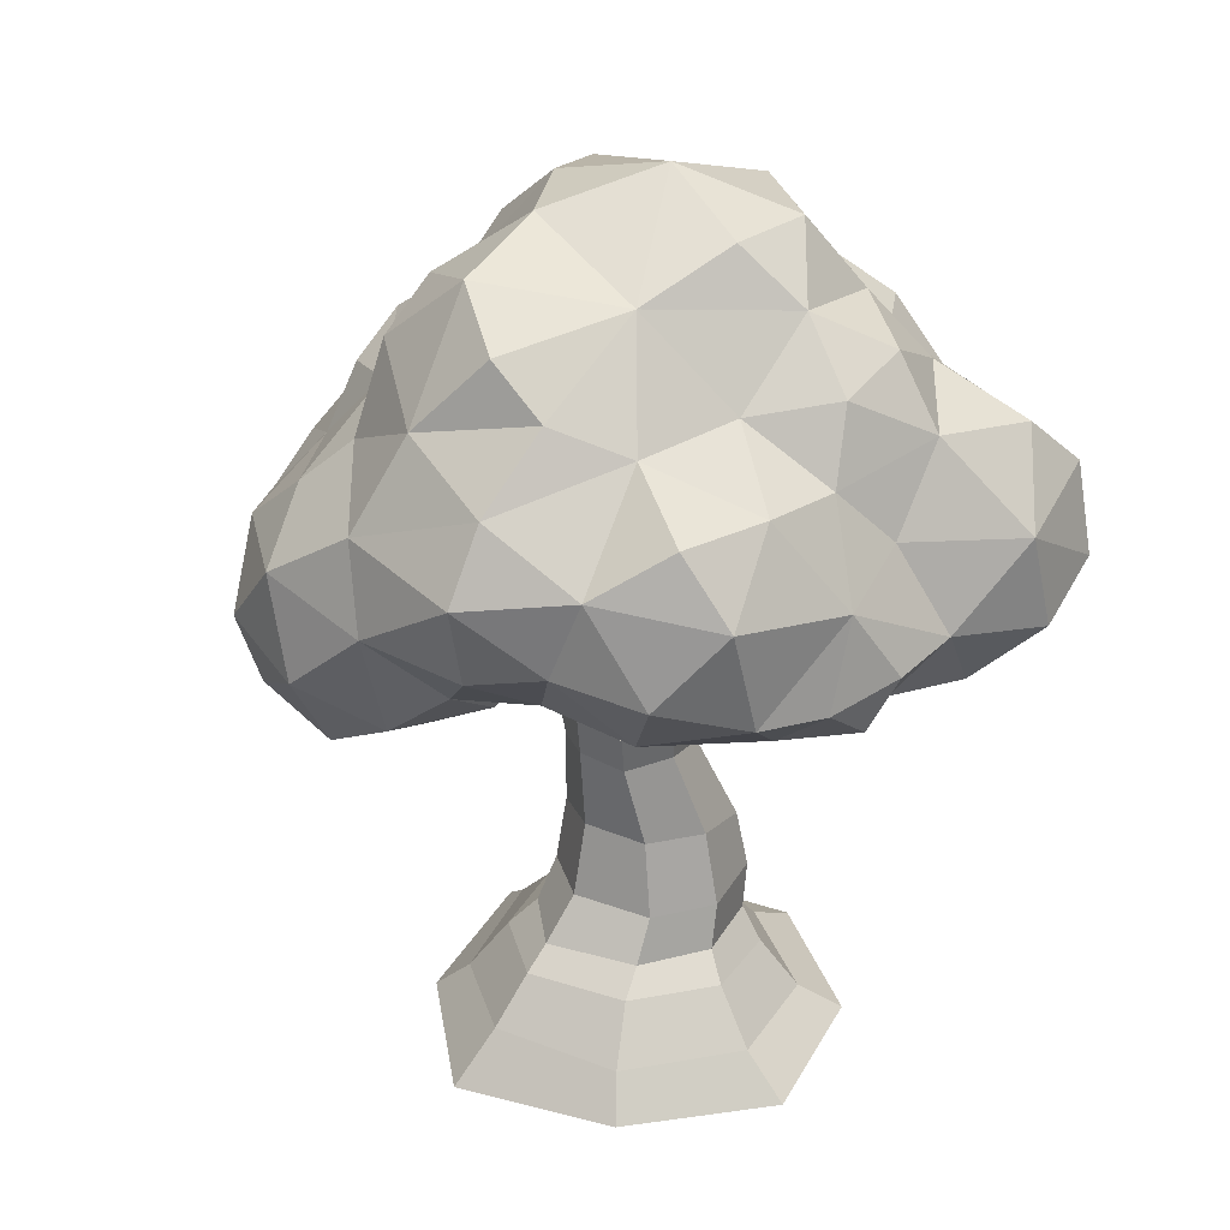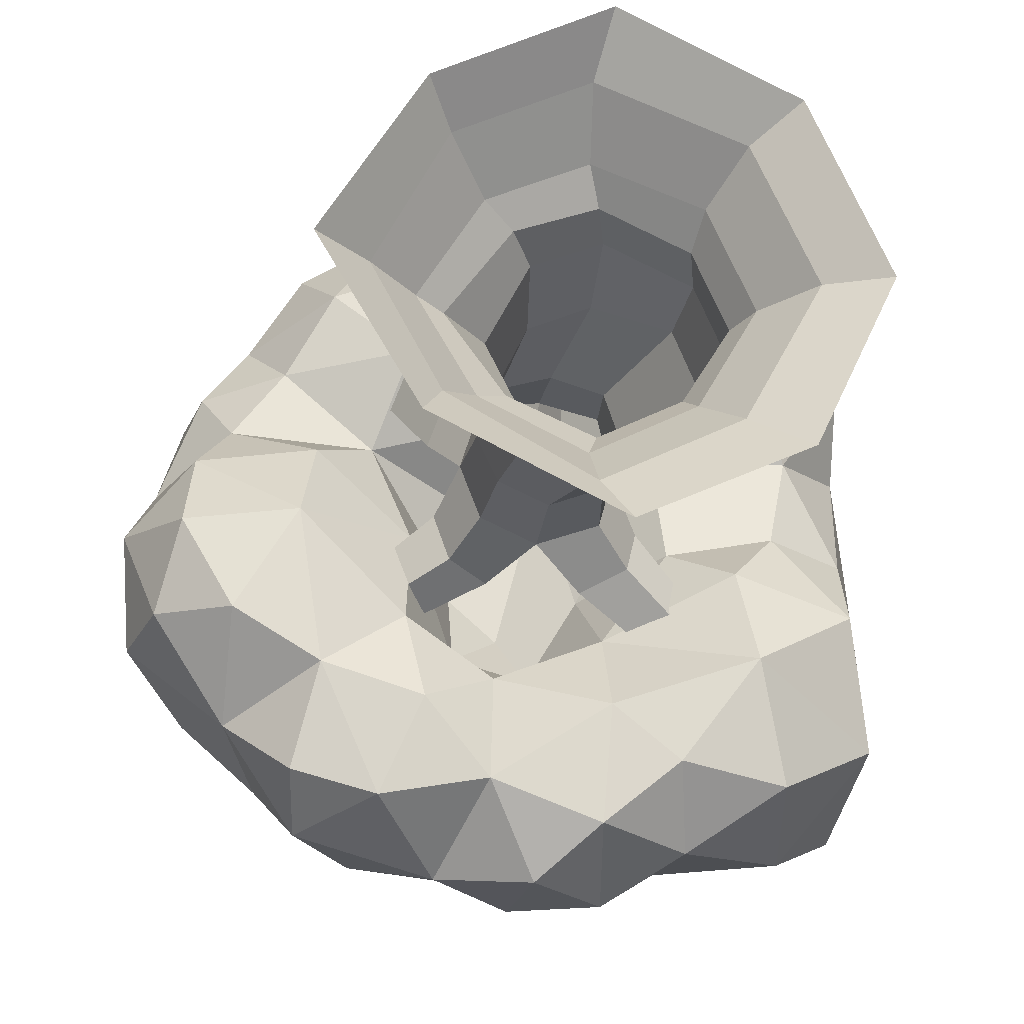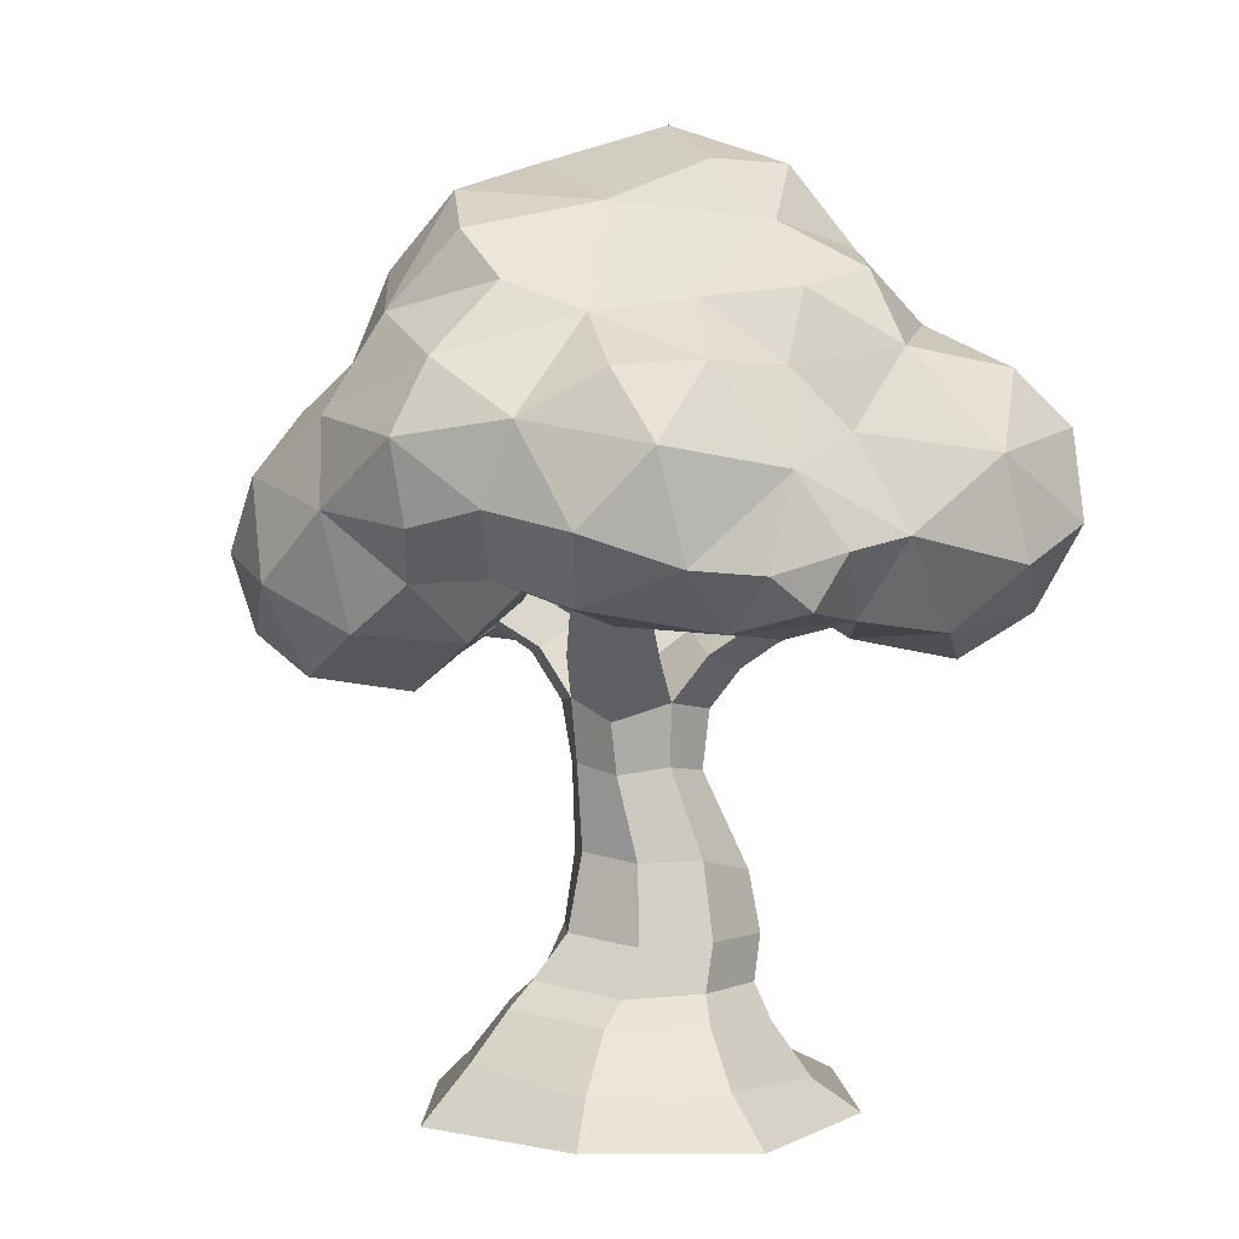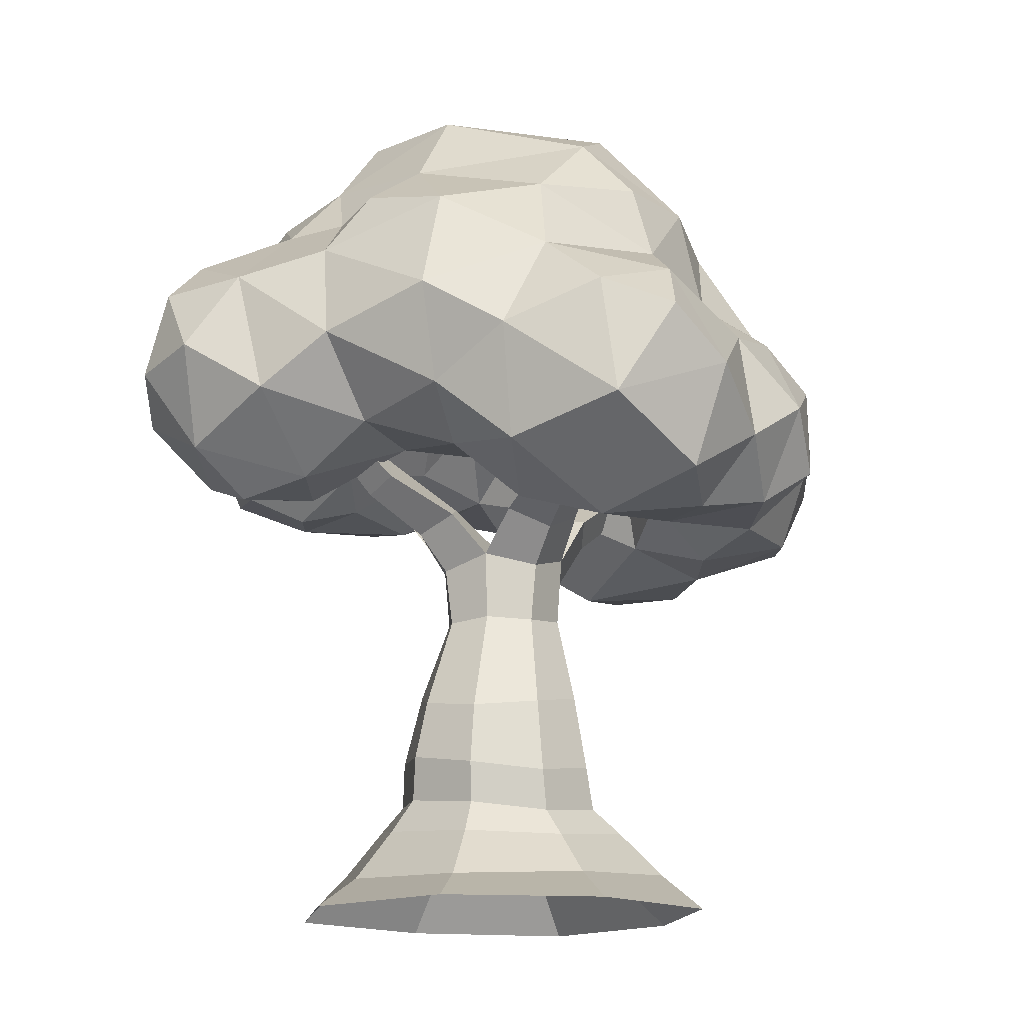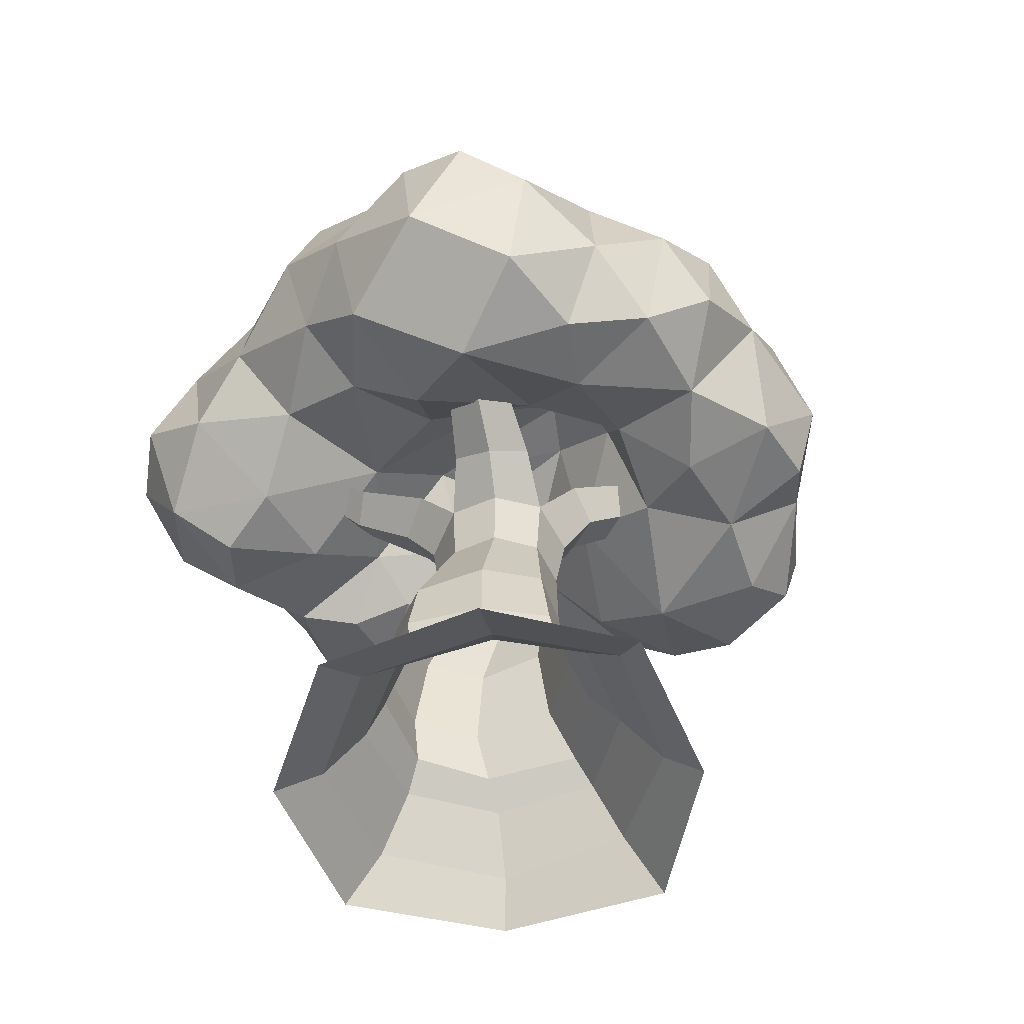
<metadata>
{"format":"obj","ext":"obj","renderer":"f3d","projection":"perspective","resolution":1024,"background":"white","views":[{"elev":30.0,"azim":-39.1,"up":"+Y"},{"elev":-25.4,"azim":-7.5,"up":"+Z"},{"elev":5.0,"azim":-28.0,"up":"+Y"},{"elev":-16.0,"azim":107.2,"up":"+Y"},{"elev":-53.9,"azim":139.1,"up":"+Y"}]}
</metadata>
<code>
o LowPoly_Tree_02_Cube.000
v -1.234 1.239 0.07782
v -1.324 1.534 0.1155
v -1.393 1.353 -0.08175
v -1.064 1.748 0.5969
v -1.265 1.705 0.3822
v -1.113 1.547 0.5378
v -0.9915 1.075 -0.1086
v -1.26 1.123 -0.1286
v -0.8855 1.863 0.708
v -0.8349 1.983 0.5052
v -1.161 1.885 0.365
v -0.986 1.503 0.7305
v -1.142 1.307 -0.5634
v -0.932 1.103 -0.4725
v -1.137 1.097 -0.3519
v -0.8403 2.18 -0.2459
v -0.6526 2.095 -0.3794
v -0.9107 1.892 -0.3598
v -0.6982 2.244 0.3332
v -0.9808 2.058 0.3616
v -0.8378 1.693 0.8348
v -0.6587 1.876 0.7426
v -0.7241 1.266 0.4255
v -0.8067 1.374 0.2005
v -0.5373 1.396 0.2913
v -0.5875 1.262 0.7029
v -0.9121 1.324 0.5957
v -0.5949 1.567 -0.1066
v -0.5974 1.436 -0.3173
v -0.4768 1.573 -0.2091
v -0.5711 2.019 0.5406
v -0.4863 1.281 0.494
v -0.5608 1.558 0.1497
v -0.736 1.164 -0.3249
v -1.025 1.382 0.3976
v -1.016 2.177 0.2211
v -0.9392 2.278 0.02654
v -1.018 2.092 -0.1824
v -0.9702 1.344 -0.8079
v -0.6439 1.376 -0.888
v -0.7933 1.147 -0.7688
v -0.8463 1.846 -0.5623
v -0.7438 1.71 -0.7271
v -0.9589 1.693 -0.5402
v -0.8286 1.562 -0.8079
v -1.057 1.539 -0.6395
v -0.9902 1.174 -0.7086
v -1.151 1.363 0.219
v -0.9499 1.21 0.1114
v -0.7142 1.291 -0.07096
v -0.6761 1.504 0.05008
v -0.6824 2.353 -0.05224
v -0.3993 2.446 0.09378
v -0.1085 1.097 -0.6748
v -0.2652 1.107 -0.5411
v -0.2831 1.146 -0.8138
v -0.4258 1.26 -0.9239
v -0.2526 1.402 -0.9292
v 0.02583 1.667 0.9015
v -0.302 1.715 0.7779
v -0.2146 1.484 0.8843
v -0.07272 1.278 -0.8345
v 0.1684 1.409 -0.8095
v 0.1389 1.136 -0.7134
v -0.0973 1.573 -0.7907
v -0.3936 1.455 0.9087
v -0.2736 1.284 0.7518
v -0.3732 1.555 0.1987
v -0.2925 1.467 -0.1395
v -0.1234 1.344 0.204
v -0.3326 1.351 0.4551
v -0.5044 1.636 0.8558
v -0.4424 2.161 -0.4958
v -0.4902 2.358 -0.2212
v -0.268 2.303 -0.3529
v -0.4938 1.719 -0.7538
v -0.3209 1.621 -0.829
v -0.4576 1.511 -0.9153
v -0.6106 1.571 -0.8274
v -0.6932 1.938 -0.5985
v -0.4697 1.968 -0.6021
v -0.5403 1.142 -0.7197
v -0.2822 1.743 -0.6506
v -0.5219 1.24 -0.4402
v -0.2661 1.239 -0.3335
v -0.414 1.479 -0.3491
v -0.05388 2.142 0.3962
v -0.2067 2.344 0.3385
v -0.3409 2.2 0.502
v -0.1522 2.088 0.6087
v 0.169 1.859 0.7342
v -0.1291 1.91 0.7264
v 0.21 1.329 0.2028
v 0.154 1.258 -0.0383
v 0.1209 2.096 0.08292
v 0.09609 1.972 0.3271
v 0.2607 1.972 0.1786
v 0.3667 1.734 0.5263
v 0.3203 1.72 0.7625
v 0.4166 1.532 0.6605
v 0.3802 1.537 0.2544
v 0.3716 1.402 0.4478
v 0.3535 1.907 -0.06189
v 0.1554 1.998 -0.2908
v 0.1083 1.166 0.6044
v 0.1231 1.211 0.4107
v 0.2736 1.279 0.6836
v 0.4354 1.631 -0.04145
v 0.3461 1.374 -0.0489
v 0.1846 1.686 -0.6634
v 0.3219 1.535 -0.7089
v 0.3251 1.203 -0.257
v 0.4147 1.498 -0.2623
v 0.3766 1.287 -0.5631
v 0.3085 1.755 -0.3491
v 0.3778 1.606 -0.52
v -0.0069 1.816 -0.5701
v 0.03515 1.127 -0.192
v 0.06977 1.048 -0.4358
v 0.3339 1.797 0.2827
v 0.0747 1.961 0.4951
v 0.3038 1.497 0.8337
v 0.09489 1.409 0.9059
v -0.02986 1.247 0.7701
v -0.07269 2.335 0.06462
v -0.2238 2.015 -0.6003
v -0.03892 2.189 -0.3624
v -0.099 1.281 -0.08306
v -0.005636 2.014 -0.5164
v -0.1216 1.215 0.4872
v -0.4421 1.865 0.7199
v -0.3626 2.044 0.6622
v -0.4414 2.347 0.3731
v -0.5765 1.403 0.8714
v -0.4631 1.319 0.8713
v -0.7648 1.421 0.8347
v -0.6953 1.099 -0.545
v -0.3949 1.237 0.6328
v -1.213 1.75 -0.2728
v -1.124 1.869 -0.1665
v -1.312 1.213 -0.3337
v -1.371 1.411 -0.3476
v -1.233 1.592 -0.4625
v -1.376 1.602 -0.178
v -1.224 1.5 0.3731
v -1.147 1.988 0.08606
v -1.285 1.75 0.03446
v -0.6067 0.8888 0.006579
v -0.5574 0.8691 0.1226
v -0.5839 1.003 0.1432
v -0.6254 1.053 0.01134
v -0.1215 0.4254 -0.000644
v -0.1828 0.4555 0.1824
v -0.2092 0.3375 0.1974
v -0.1367 0.3158 0.001798
v -0.4068 0.3473 0.2993
v -0.4347 0.2851 0.371
v -0.1933 0.2494 0.2546
v -0.7512 0.1377 0.3308
v -0.8093 0.0296 0.399
v -0.4183 0.0296 0.6029
v -0.4469 0.1543 0.4927
v -0.02151 0.0296 0.4021
v -0.1239 0.1136 0.3334
v -0.4345 0.8869 0.1702
v -0.3156 0.8663 0.1218
v -0.3055 1.021 0.1384
v -0.44 1.047 0.1866
v -0.2748 0.8709 0.001384
v -0.2666 1.056 0.00386
v -0.5945 0.3364 0.2217
v -0.6634 0.2784 0.2597
v -0.8131 0.0296 -0.3762
v -0.7643 0.1252 -0.284
v -0.4494 0.1316 -0.4594
v -0.3978 0.0296 -0.5854
v -0.443 0.8782 -0.1604
v -0.5591 0.8692 -0.112
v -0.5803 1.03 -0.1284
v -0.4453 1.063 -0.1728
v -0.5364 0.645 -0.1419
v -0.4022 0.6407 -0.2213
v -0.8048 0.3002 0.02943
v -0.7394 0.3628 0.02569
v -0.6109 0.3344 -0.1765
v -0.6794 0.2635 -0.2181
v -0.3976 0.4384 -0.2566
v -0.2293 0.4108 -0.1777
v -0.2446 0.2997 -0.183
v -0.4229 0.3215 -0.2683
v -0.2436 0.6089 -0.1584
v -0.3201 0.8629 -0.1177
v -0.1492 0.5896 -0.001601
v -0.9117 0.1734 0.02816
v -1.036 0.0296 0.01039
v -0.09546 0.232 0.004878
v -0.4502 0.2529 -0.3393
v -0.2259 0.2283 -0.23
v 0.1525 0.0296 -0.009617
v 0.01392 0.1018 0.002353
v -0.1524 0.1151 -0.3113
v -0.02924 0.0296 -0.4047
v -0.5416 0.4569 0.2095
v -0.639 0.4693 0.01759
v -0.3764 0.6606 0.233
v -0.202 0.6118 0.1561
v -0.5934 0.6675 0.009095
v -0.5213 0.6546 0.1641
v -0.3784 0.468 0.2852
v -0.5564 0.4581 -0.1613
v -0.3047 1.021 -0.1364
v -0.3309 1.159 -0.2487
v -0.2256 1.109 -0.2025
v -0.4486 1.114 0.02876
v -0.3708 1.165 0.2452
v -0.3546 1.22 0.1271
v -0.5407 1.207 0.1479
v -0.5179 1.161 0.271
v -0.638 1.151 -0.1823
v -0.546 1.206 -0.2156
v -0.6731 1.173 -0.06516
v -0.7851 1.257 -0.1384
v -0.7498 1.236 -0.2323
v -0.5589 1.235 -0.06121
v -0.2415 1.287 0.3646
v -0.2087 1.34 0.2773
v -0.21 1.166 0.08732
v -0.253 1.124 0.2
v -0.6493 1.114 0.2292
v -0.653 1.362 0.4431
v -0.7514 1.328 0.4117
v -0.6914 1.167 0.1175
v -0.3244 1.229 -0.09926
v -0.09333 1.329 -0.2744
v -0.1091 1.265 -0.3731
v -0.1953 1.165 -0.08852
v -0.01218 1.265 -0.2601
v -0.04473 1.219 -0.3333
v 0.1034 1.393 -0.4457
v 0.119 1.423 -0.3879
v 0.059 1.462 -0.3986
v 0.05208 1.422 -0.4701
v -0.7072 1.331 -0.1403
v -0.6895 1.299 -0.265
v -0.8102 1.44 -0.2968
v -0.8229 1.463 -0.2032
v -0.8863 1.412 -0.2008
v -0.8634 1.396 -0.2762
v -0.7304 1.583 0.5026
v -0.8068 1.57 0.4818
v -0.7825 1.365 0.3273
v -0.6688 1.393 0.3502
v -0.7378 1.59 0.4307
v -0.8224 1.582 0.414
v -0.1075 1.266 0.2397
v -0.0823 1.46 0.385
v -0.007254 1.411 0.3629
v -0.1599 1.23 0.3233
v -0.1044 1.428 0.4507
v -0.03985 1.389 0.4265
f 1 2 3
f 4 5 6
f 7 1 8
f 4 9 10
f 11 4 10
f 12 4 6
f 13 14 15
f 16 17 18
f 19 20 10
f 9 21 22
f 23 24 25
f 26 27 23
f 28 29 30
f 31 10 22
f 26 23 32
f 24 33 25
f 34 7 14
f 23 35 24
f 36 19 37
f 36 20 19
f 18 38 16
f 38 37 16
f 39 40 41
f 42 43 44
f 45 46 44
f 41 14 47
f 24 48 49
f 50 7 34
f 28 50 29
f 28 51 50
f 52 19 53
f 54 55 56
f 57 58 56
f 59 60 61
f 62 63 64
f 65 63 62
f 66 67 61
f 68 69 70
f 71 32 25
f 72 66 61
f 73 74 75
f 76 77 78
f 79 76 78
f 43 76 79
f 52 74 17
f 18 17 80
f 45 43 79
f 16 52 17
f 52 53 74
f 74 73 17
f 81 76 80
f 82 57 56
f 83 76 81
f 84 55 85
f 77 76 83
f 69 86 85
f 87 88 89
f 87 89 90
f 91 92 59
f 93 70 94
f 95 96 97
f 98 99 100
f 101 98 102
f 95 97 103
f 104 95 103
f 105 106 107
f 102 107 106
f 108 101 109
f 63 110 111
f 112 109 94
f 113 112 114
f 115 113 116
f 115 117 104
f 112 118 119
f 110 115 116
f 114 63 111
f 64 63 114
f 112 119 114
f 114 119 64
f 103 108 115
f 115 108 113
f 97 120 103
f 101 93 109
f 91 99 98
f 96 121 120
f 121 98 120
f 99 59 122
f 59 123 122
f 99 91 59
f 97 96 120
f 124 107 123
f 63 65 110
f 105 107 124
f 125 87 95
f 87 121 96
f 126 75 127
f 58 62 56
f 85 55 119
f 118 85 119
f 128 70 69
f 117 110 65
f 104 129 127
f 58 65 62
f 129 126 127
f 104 127 95
f 65 77 83
f 92 91 121
f 130 70 106
f 119 54 64
f 123 61 124
f 60 59 92
f 67 71 130
f 53 88 125
f 131 60 92
f 132 131 92
f 83 126 117
f 90 89 132
f 53 133 88
f 69 68 30
f 86 30 29
f 86 84 85
f 29 84 86
f 72 134 66
f 135 26 67
f 89 19 31
f 19 133 53
f 72 136 134
f 23 25 32
f 82 137 41
f 84 137 82
f 34 84 29
f 138 26 32
f 135 66 134
f 31 22 131
f 135 134 26
f 42 80 43
f 19 10 31
f 24 51 33
f 9 22 10
f 52 37 19
f 139 140 18
f 139 18 44
f 13 39 47
f 6 35 27
f 15 8 141
f 8 15 7
f 3 142 141
f 142 13 141
f 143 13 142
f 8 3 141
f 144 143 142
f 142 3 144
f 143 46 13
f 145 48 35
f 10 20 11
f 21 4 12
f 21 9 4
f 27 136 12
f 146 37 38
f 147 144 2
f 48 2 1
f 6 5 145
f 11 146 147
f 147 5 11
f 5 147 2
f 145 2 48
f 8 1 3
f 37 146 36
f 12 6 27
f 11 5 4
f 36 146 20
f 146 38 140
f 16 37 52
f 14 7 15
f 45 44 43
f 40 39 45
f 46 143 44
f 47 14 13
f 48 1 49
f 140 38 18
f 39 46 45
f 41 47 39
f 44 18 42
f 137 14 41
f 35 48 24
f 23 27 35
f 50 49 7
f 49 50 24
f 68 33 28
f 68 28 30
f 138 32 71
f 83 81 126
f 61 67 124
f 67 138 71
f 70 71 68
f 130 71 70
f 85 118 128
f 128 69 85
f 55 82 56
f 58 78 77
f 68 71 25
f 68 25 33
f 131 72 60
f 40 79 78
f 81 17 73
f 80 17 81
f 41 40 82
f 79 40 45
f 76 43 80
f 40 57 82
f 40 78 57
f 126 81 73
f 55 84 82
f 90 92 121
f 105 124 130
f 125 88 87
f 94 70 128
f 118 94 128
f 117 129 104
f 91 98 121
f 101 120 98
f 102 100 107
f 102 98 100
f 101 102 93
f 110 117 115
f 108 120 101
f 116 113 114
f 115 104 103
f 110 116 111
f 109 113 108
f 112 113 109
f 112 94 118
f 114 111 116
f 108 103 120
f 109 93 94
f 102 106 93
f 100 122 107
f 100 99 122
f 107 122 123
f 125 75 53
f 119 55 54
f 65 83 117
f 117 126 129
f 56 62 54
f 75 125 127
f 64 54 62
f 58 77 65
f 125 95 127
f 106 105 130
f 96 95 87
f 93 106 70
f 123 59 61
f 87 90 121
f 130 124 67
f 90 132 92
f 75 74 53
f 126 73 75
f 88 133 89
f 60 72 61
f 67 66 135
f 69 30 86
f 138 67 26
f 89 31 132
f 132 31 131
f 89 133 19
f 134 136 26
f 34 14 137
f 131 22 72
f 28 33 51
f 84 34 137
f 34 29 50
f 72 22 21
f 72 21 136
f 50 51 24
f 26 136 27
f 42 18 80
f 13 46 39
f 49 1 7
f 15 141 13
f 140 147 146
f 143 144 139
f 143 139 44
f 136 21 12
f 140 139 147
f 139 144 147
f 3 2 144
f 35 6 145
f 145 5 2
f 20 146 11
f 57 78 58
f 148 149 150 151
f 152 153 154 155
f 156 157 158 154
f 159 160 161 162
f 162 161 163 164
f 165 166 167 168
f 166 169 170 167
f 171 172 157 156
f 173 174 175 176
f 177 178 179 180
f 181 178 177 182
f 183 184 185 186
f 187 188 189 190
f 191 192 169 193
f 160 159 194 195
f 196 155 154 158
f 197 190 189 198
f 172 171 184 183
f 186 185 190 197
f 198 189 155 196
f 199 200 164 163
f 195 194 174 173
f 176 175 201 202
f 203 204 184 171
f 165 205 206 166
f 207 148 178 181
f 149 208 205 165
f 208 149 148 207
f 182 177 192 191
f 193 169 166 206
f 156 154 153 209
f 188 152 155 189
f 210 187 190 185
f 204 210 185 184
f 211 180 212 213
f 214 168 215 216
f 168 214 217 218
f 180 179 219 220
f 149 165 168 150
f 192 177 180 211
f 178 148 151 179
f 169 192 211 170
f 219 221 222 223
f 151 214 224 221
f 179 151 221 219
f 214 180 220 224
f 216 215 225 226
f 170 214 216 227
f 167 170 227 228
f 168 167 228 215
f 229 218 230 231
f 214 151 232 217
f 151 150 229 232
f 150 168 218 229
f 212 233 234 235
f 180 214 233 212
f 214 170 236 233
f 170 211 213 236
f 237 238 239 240
f 236 213 238 237
f 233 236 237 234
f 213 212 235 238
f 241 240 239 242
f 234 237 240 241
f 238 235 242 239
f 235 234 241 242
f 243 244 245 246
f 224 220 244 243
f 221 224 243 222
f 220 219 223 244
f 247 246 245 248
f 222 243 246 247
f 244 223 248 245
f 223 222 247 248
f 231 230 249 250
f 232 229 231 251
f 218 217 252 230
f 217 232 251 252
f 250 249 253 254
f 251 231 250 254
f 230 252 253 249
f 252 251 254 253
f 255 226 256 257
f 228 227 255 258
f 227 216 226 255
f 215 228 258 225
f 259 260 257 256
f 225 258 260 259
f 226 225 259 256
f 258 255 257 260
f 181 182 187 210
f 205 208 203 209
f 208 207 204 203
f 191 193 152 188
f 206 205 209 153
f 193 206 153 152
f 182 191 188 187
f 207 181 210 204
f 171 156 209 203
f 183 186 174 194
f 197 198 201 175
f 196 158 164 200
f 198 196 200 201
f 172 183 194 159
f 186 197 175 174
f 159 162 157 172
f 162 164 158 157
f 202 201 200 199

</code>
